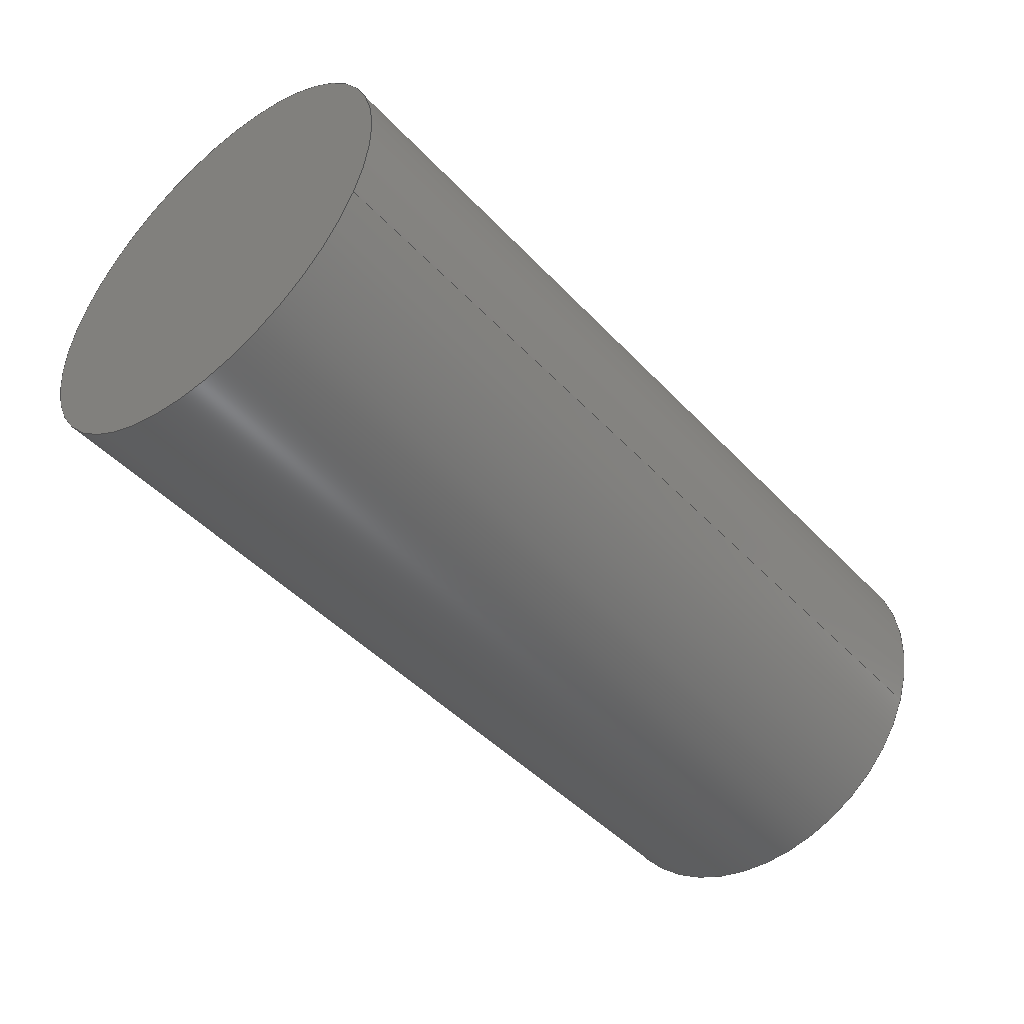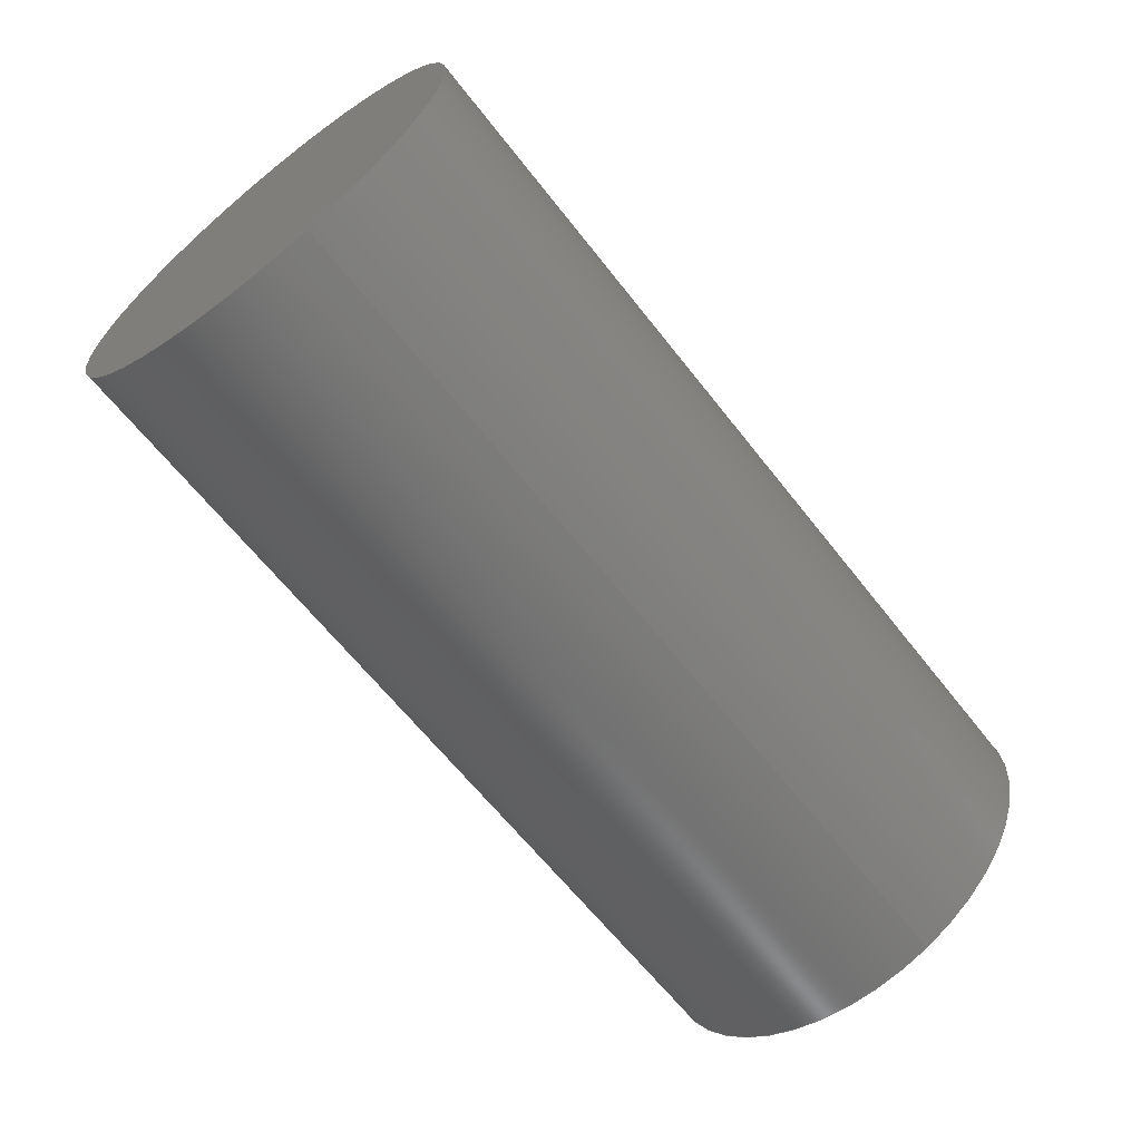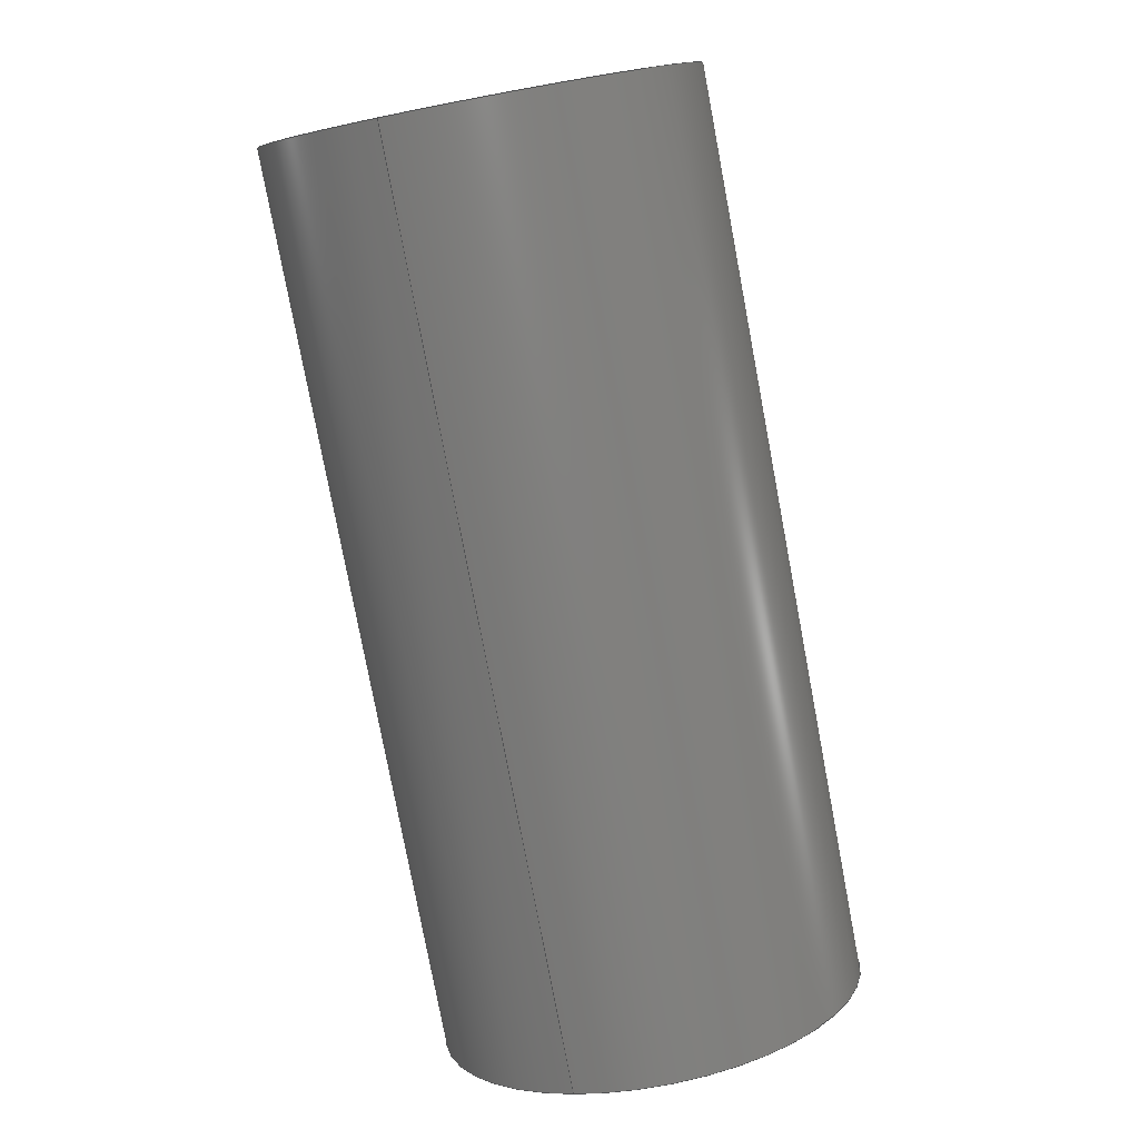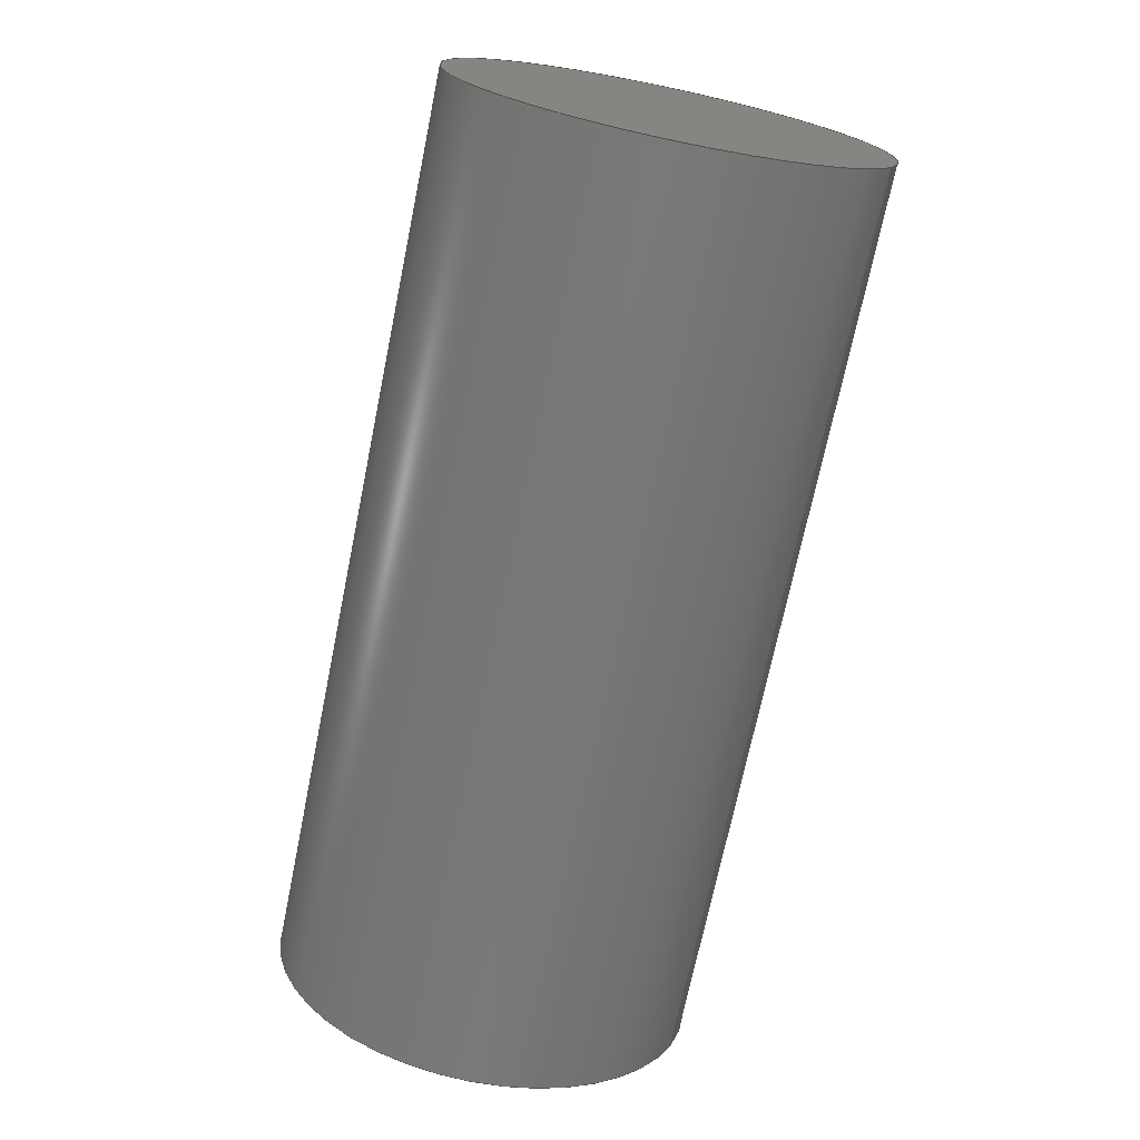
<metadata>
{"format":"step","ext":"step","renderer":"f3d","projection":"perspective","resolution":1024,"background":"white","views":[{"elev":-46.3,"azim":-49.8,"up":"+Z"},{"elev":-63.8,"azim":128.0,"up":"+Y"},{"elev":-79.4,"azim":-79.3,"up":"+Y"},{"elev":-71.2,"azim":-101.6,"up":"+Z"}]}
</metadata>
<code>
ISO-10303-21;
DATA;
#1 = PRODUCT ( 'pump0', 'pump0', '', ( #46 ) ) ;
#2 = CYLINDRICAL_SURFACE ( 'NONE', #53, 0.6496 ) ;
#3 = SHAPE_DEFINITION_REPRESENTATION ( #107, #41 ) ;
#4 = PRODUCT ( 'pump0', 'pump0', '', ( #179 ) ) ;
#5 = CARTESIAN_POINT ( 'NONE',  ( 0, 0, 0 ) ) ;
#6 = ORIENTED_EDGE ( 'NONE', *, *, #108, .T. ) ;
#7 = APPLICATION_PROTOCOL_DEFINITION ( 'draft international standard', 'automotive_design', 1998, #35 ) ;
#8 = MECHANICAL_DESIGN_GEOMETRIC_PRESENTATION_REPRESENTATION (  '', ( #182 ), #111 ) ;
#9 = LENGTH_MEASURE_WITH_UNIT ( LENGTH_MEASURE( 0.0254 ), #126 );
#10 = ORIENTED_EDGE ( 'NONE', *, *, #101, .T. ) ;
#11 = FILL_AREA_STYLE_COLOUR ( '', #105 ) ;
#12 = CIRCLE ( 'NONE', #169, 0.6496 ) ;
#13 = CARTESIAN_POINT ( 'NONE',  ( 0.6496, 7.955e-17, 2.756 ) ) ;
#14 = ORIENTED_EDGE ( 'NONE', *, *, #68, .F. ) ;
#15 = SURFACE_SIDE_STYLE ('',( #16 ) ) ;
#16 = SURFACE_STYLE_FILL_AREA ( #67 ) ;
#17 = PRESENTATION_LAYER_ASSIGNMENT (  '', '', ( #182 ) ) ;
#18 = UNCERTAINTY_MEASURE_WITH_UNIT (LENGTH_MEASURE( 1e-05 ), #171, 'distance_accuracy_value', 'NONE');
#19 = CARTESIAN_POINT ( 'NONE',  ( -0.06912, 0.05042, 0.6255 ) ) ;
#20 = ADVANCED_FACE ( 'NONE', ( #63 ), #25, .T. ) ;
#21 = APPLICATION_PROTOCOL_DEFINITION ( 'draft international standard', 'automotive_design', 1998, #180 ) ;
#22 = FILL_AREA_STYLE ('',( #11 ) ) ;
#23 = EDGE_LOOP ( 'NONE', ( #14, #152, #131, #10 ) ) ;
#24 =( NAMED_UNIT ( * ) SI_UNIT ( $, .STERADIAN. ) SOLID_ANGLE_UNIT ( ) );
#25 = PLANE ( 'NONE',  #33 ) ;
#26 = UNCERTAINTY_MEASURE_WITH_UNIT (LENGTH_MEASURE( 1e-05 ), #87, 'distance_accuracy_value', 'NONE');
#27 = ORIENTED_EDGE ( 'NONE', *, *, #167, .T. ) ;
#28 = AXIS2_PLACEMENT_3D ( 'NONE', #157, #146, #188 ) ;
#29 = DIRECTION ( 'NONE',  ( 0, 0, 1 ) ) ;
#30 = PRESENTATION_STYLE_ASSIGNMENT (( #40 ) ) ;
#31 = PRODUCT_DEFINITION_SHAPE ( 'NONE', 'NONE',  #189 ) ;
#32 = SHAPE_DEFINITION_REPRESENTATION ( #150, #88 ) ;
#33 = AXIS2_PLACEMENT_3D ( 'NONE', #93, #185, #38 ) ;
#34 = CARTESIAN_POINT ( 'NONE',  ( -0.6496, 0, 2.756 ) ) ;
#35 = APPLICATION_CONTEXT ( 'automotive_design' ) ;
#36 = DIRECTION ( 'NONE',  ( 0, 0, 1 ) ) ;
#37 =( NAMED_UNIT ( * ) PLANE_ANGLE_UNIT ( ) SI_UNIT ( $, .RADIAN. ) );
#38 = DIRECTION ( 'NONE',  ( 1, 0, -0 ) ) ;
#39 = CARTESIAN_POINT ( 'NONE',  ( 0, 0, 0 ) ) ;
#40 = SURFACE_STYLE_USAGE ( .BOTH. , #15 ) ;
#41 = SHAPE_REPRESENTATION ( 'pump0', ( #102, #117 ), #58 ) ;
#42 = LENGTH_MEASURE_WITH_UNIT ( LENGTH_MEASURE( 0.0254 ), #178 );
#43 = AXIS2_PLACEMENT_3D ( 'NONE', #177, #71, #139 ) ;
#44 = PRODUCT_DEFINITION_CONTEXT ( 'detailed design', #129, 'design' ) ;
#45 = APPLICATION_PROTOCOL_DEFINITION ( 'draft international standard', 'automotive_design', 1998, #99 ) ;
#46 = PRODUCT_CONTEXT ( 'NONE', #180, 'mechanical' ) ;
#47 = PRESENTATION_STYLE_ASSIGNMENT (( #156 ) ) ;
#48 = DIMENSIONAL_EXPONENTS ( 1, 0, 0, 0, 0, 0, 0 ) ;
#49 = LENGTH_MEASURE_WITH_UNIT ( LENGTH_MEASURE( 0.0254 ), #64 );
#50 = CLOSED_SHELL ( 'NONE', ( #125, #162, #20, #158 ) ) ;
#51 = LINE ( 'NONE', #34, #127 ) ;
#52 = PLANE ( 'NONE',  #91 ) ;
#53 = AXIS2_PLACEMENT_3D ( 'NONE', #138, #135, #119 ) ;
#54 = DIRECTION ( 'NONE',  ( 1, 0, 0 ) ) ;
#55 = FACE_OUTER_BOUND ( 'NONE', #23, .T. ) ;
#56 = DIRECTION ( 'NONE',  ( 1, 0, 0 ) ) ;
#57 =( CONVERSION_BASED_UNIT ( 'INCH', #9 ) LENGTH_UNIT ( ) NAMED_UNIT ( #113 ) );
#58 =( GEOMETRIC_REPRESENTATION_CONTEXT ( 3 ) GLOBAL_UNCERTAINTY_ASSIGNED_CONTEXT ( ( #172 ) ) GLOBAL_UNIT_ASSIGNED_CONTEXT ( ( #57, #123, #181 ) ) REPRESENTATION_CONTEXT ( 'NONE', 'WORKASPACE' ) );
#59 = VERTEX_POINT ( 'NONE', #187 ) ;
#60 = DIRECTION ( 'NONE',  ( 1, 0, 0 ) ) ;
#61 = PRODUCT_DEFINITION ( 'UNKNOWN', '', #69, #66 ) ;
#62 = CIRCLE ( 'NONE', #89, 0.6496 ) ;
#63 = FACE_OUTER_BOUND ( 'NONE', #81, .T. ) ;
#64 =( LENGTH_UNIT ( ) NAMED_UNIT ( * ) SI_UNIT ( $, .METRE. ) );
#65 = EDGE_CURVE ( 'NONE', #109, #59, #12, .T. ) ;
#66 = PRODUCT_DEFINITION_CONTEXT ( 'detailed design', #35, 'design' ) ;
#67 = FILL_AREA_STYLE ('',( #103 ) ) ;
#68 = EDGE_CURVE ( 'NONE', #154, #109, #97, .T. ) ;
#69 = PRODUCT_DEFINITION_FORMATION_WITH_SPECIFIED_SOURCE ( 'ANY', '', #1, .NOT_KNOWN. ) ;
#70 =( CONVERSION_BASED_UNIT ( 'INCH', #90 ) LENGTH_UNIT ( ) NAMED_UNIT ( #82 ) );
#71 = DIRECTION ( 'NONE',  ( 0, 0, 1 ) ) ;
#72 = DIRECTION ( 'NONE',  ( 0, -0.9242, -0.3818 ) ) ;
#73 = PRODUCT_RELATED_PRODUCT_CATEGORY ( 'part', '', ( #4 ) ) ;
#74 = CIRCLE ( 'NONE', #122, 0.6496 ) ;
#75 = ORIENTED_EDGE ( 'NONE', *, *, #68, .T. ) ;
#76 = EDGE_CURVE ( 'NONE', #166, #59, #51, .T. ) ;
#77 = DIMENSIONAL_EXPONENTS ( 1, 0, 0, 0, 0, 0, 0 ) ;
#78 = DIRECTION ( 'NONE',  ( 0, 0, 1 ) ) ;
#79 = COLOUR_RGB ( '',0.7922, 0.8196, 0.9333 ) ;
#80 = FACE_OUTER_BOUND ( 'NONE', #124, .T. ) ;
#81 = EDGE_LOOP ( 'NONE', ( #27, #6 ) ) ;
#82 = DIMENSIONAL_EXPONENTS ( 1, 0, 0, 0, 0, 0, 0 ) ;
#83 = DIRECTION ( 'NONE',  ( 0, 0, 1 ) ) ;
#84 = CIRCLE ( 'NONE', #153, 0.6496 ) ;
#85 = CARTESIAN_POINT ( 'NONE',  ( 0, 0, 2.756 ) ) ;
#86 =( REPRESENTATION_RELATIONSHIP ('NONE','NONE', #41, #88 ) REPRESENTATION_RELATIONSHIP_WITH_TRANSFORMATION ( #140 )SHAPE_REPRESENTATION_RELATIONSHIP( ) );
#87 =( CONVERSION_BASED_UNIT ( 'INCH', #42 ) LENGTH_UNIT ( ) NAMED_UNIT ( #48 ) );
#88 = SHAPE_REPRESENTATION ( 'pump0', ( #133 ), #165 ) ;
#89 = AXIS2_PLACEMENT_3D ( 'NONE', #143, #83, #60 ) ;
#90 = LENGTH_MEASURE_WITH_UNIT ( LENGTH_MEASURE( 0.0254 ), #100 );
#91 = AXIS2_PLACEMENT_3D ( 'NONE', #106, #29, #118 ) ;
#92 = APPLICATION_PROTOCOL_DEFINITION ( 'draft international standard', 'automotive_design', 1998, #129 ) ;
#93 = CARTESIAN_POINT ( 'NONE',  ( 0, 0, 2.756 ) ) ;
#94 = PRODUCT_DEFINITION ( 'UNKNOWN', '', #137, #44 ) ;
#95 = FACE_OUTER_BOUND ( 'NONE', #168, .T. ) ;
#96 = ORIENTED_EDGE ( 'NONE', *, *, #65, .T. ) ;
#97 = LINE ( 'NONE', #186, #98 ) ;
#98 = VECTOR ( 'NONE', #128, 39.37 ) ;
#99 = APPLICATION_CONTEXT ( 'automotive_design' ) ;
#100 =( LENGTH_UNIT ( ) NAMED_UNIT ( * ) SI_UNIT ( $, .METRE. ) );
#101 = EDGE_CURVE ( 'NONE', #59, #109, #62, .T. ) ;
#102 = AXIS2_PLACEMENT_3D ( 'NONE', #5, #141, #56 ) ;
#103 = FILL_AREA_STYLE_COLOUR ( '', #79 ) ;
#104 = MANIFOLD_SOLID_BREP ( 'Boss-Extrude1', #50 ) ;
#105 = COLOUR_RGB ( '',0.7922, 0.8196, 0.9333 ) ;
#106 = CARTESIAN_POINT ( 'NONE',  ( 0, 0, 0 ) ) ;
#107 = PRODUCT_DEFINITION_SHAPE ( 'NONE', 'NONE',  #94 ) ;
#108 = EDGE_CURVE ( 'NONE', #154, #166, #84, .T. ) ;
#109 = VERTEX_POINT ( 'NONE', #134 ) ;
#110 = SURFACE_SIDE_STYLE ('',( #170 ) ) ;
#111 =( GEOMETRIC_REPRESENTATION_CONTEXT ( 3 ) GLOBAL_UNCERTAINTY_ASSIGNED_CONTEXT ( ( #121 ) ) GLOBAL_UNIT_ASSIGNED_CONTEXT ( ( #70, #116, #161 ) ) REPRESENTATION_CONTEXT ( 'NONE', 'WORKASPACE' ) );
#112 = ORIENTED_EDGE ( 'NONE', *, *, #101, .F. ) ;
#113 = DIMENSIONAL_EXPONENTS ( 1, 0, 0, 0, 0, 0, 0 ) ;
#114 = DIRECTION ( 'NONE',  ( 1, 0, 0 ) ) ;
#115 =( GEOMETRIC_REPRESENTATION_CONTEXT ( 3 ) GLOBAL_UNCERTAINTY_ASSIGNED_CONTEXT ( ( #18 ) ) GLOBAL_UNIT_ASSIGNED_CONTEXT ( ( #171, #37, #24 ) ) REPRESENTATION_CONTEXT ( 'NONE', 'WORKASPACE' ) );
#116 =( NAMED_UNIT ( * ) PLANE_ANGLE_UNIT ( ) SI_UNIT ( $, .RADIAN. ) );
#117 = AXIS2_PLACEMENT_3D ( 'NONE', #19, #164, #72 ) ;
#118 = DIRECTION ( 'NONE',  ( 1, 0, -0 ) ) ;
#119 = DIRECTION ( 'NONE',  ( -1, 0, 0 ) ) ;
#120 = CONTEXT_DEPENDENT_SHAPE_REPRESENTATION ( #86, #31 ) ;
#121 = UNCERTAINTY_MEASURE_WITH_UNIT (LENGTH_MEASURE( 1e-05 ), #70, 'distance_accuracy_value', 'NONE');
#122 = AXIS2_PLACEMENT_3D ( 'NONE', #85, #174, #114 ) ;
#123 =( NAMED_UNIT ( * ) PLANE_ANGLE_UNIT ( ) SI_UNIT ( $, .RADIAN. ) );
#124 = EDGE_LOOP ( 'NONE', ( #173, #75, #96, #159 ) ) ;
#125 = ADVANCED_FACE ( 'NONE', ( #80 ), #145, .T. ) ;
#126 =( LENGTH_UNIT ( ) NAMED_UNIT ( * ) SI_UNIT ( $, .METRE. ) );
#127 = VECTOR ( 'NONE', #147, 39.37 ) ;
#128 = DIRECTION ( 'NONE',  ( -0, -0, -1 ) ) ;
#129 = APPLICATION_CONTEXT ( 'automotive_design' ) ;
#130 = PRODUCT_RELATED_PRODUCT_CATEGORY ( 'part', '', ( #1 ) ) ;
#131 = ORIENTED_EDGE ( 'NONE', *, *, #76, .T. ) ;
#132 = DIRECTION ( 'NONE',  ( 1, 0, 0 ) ) ;
#133 = AXIS2_PLACEMENT_3D ( 'NONE', #148, #149, #54 ) ;
#134 = CARTESIAN_POINT ( 'NONE',  ( 0.6496, 7.955e-17, 0 ) ) ;
#135 = DIRECTION ( 'NONE',  ( -0, -0, -1 ) ) ;
#136 = CARTESIAN_POINT ( 'NONE',  ( -0.6496, 0, 2.756 ) ) ;
#137 = PRODUCT_DEFINITION_FORMATION_WITH_SPECIFIED_SOURCE ( 'ANY', '', #4, .NOT_KNOWN. ) ;
#138 = CARTESIAN_POINT ( 'NONE',  ( 0, 0, 2.756 ) ) ;
#139 = DIRECTION ( 'NONE',  ( 1, 0, 0 ) ) ;
#140 = ITEM_DEFINED_TRANSFORMATION ( 'NONE', 'NONE', #117,  #133 ) ;
#141 = DIRECTION ( 'NONE',  ( 0, 0, 1 ) ) ;
#142 = ORIENTED_EDGE ( 'NONE', *, *, #65, .F. ) ;
#143 = CARTESIAN_POINT ( 'NONE',  ( 0, 0, 0 ) ) ;
#144 = PRESENTATION_LAYER_ASSIGNMENT (  '', '', ( #175 ) ) ;
#145 = CYLINDRICAL_SURFACE ( 'NONE', #28, 0.6496 ) ;
#146 = DIRECTION ( 'NONE',  ( -0, -0, -1 ) ) ;
#147 = DIRECTION ( 'NONE',  ( -0, -0, -1 ) ) ;
#148 = CARTESIAN_POINT ( 'NONE',  ( 0, 0, 0 ) ) ;
#149 = DIRECTION ( 'NONE',  ( 0, 0, 1 ) ) ;
#150 = PRODUCT_DEFINITION_SHAPE ( 'NONE', 'NONE',  #61 ) ;
#151 = MECHANICAL_DESIGN_GEOMETRIC_PRESENTATION_REPRESENTATION (  '', ( #175 ), #115 ) ;
#152 = ORIENTED_EDGE ( 'NONE', *, *, #167, .F. ) ;
#153 = AXIS2_PLACEMENT_3D ( 'NONE', #184, #36, #155 ) ;
#154 = VERTEX_POINT ( 'NONE', #13 ) ;
#155 = DIRECTION ( 'NONE',  ( 1, 0, 0 ) ) ;
#156 = SURFACE_STYLE_USAGE ( .BOTH. , #110 ) ;
#157 = CARTESIAN_POINT ( 'NONE',  ( 0, 0, 2.756 ) ) ;
#158 = ADVANCED_FACE ( 'NONE', ( #95 ), #52, .F. ) ;
#159 = ORIENTED_EDGE ( 'NONE', *, *, #76, .F. ) ;
#160 =( NAMED_UNIT ( * ) SI_UNIT ( $, .STERADIAN. ) SOLID_ANGLE_UNIT ( ) );
#161 =( NAMED_UNIT ( * ) SI_UNIT ( $, .STERADIAN. ) SOLID_ANGLE_UNIT ( ) );
#162 = ADVANCED_FACE ( 'NONE', ( #55 ), #2, .T. ) ;
#163 = SHAPE_REPRESENTATION_RELATIONSHIP ( 'NONE' , 'NONE' ,  #88, #183 ) ;
#164 = DIRECTION ( 'NONE',  ( 1, 0, 0 ) ) ;
#165 =( GEOMETRIC_REPRESENTATION_CONTEXT ( 3 ) GLOBAL_UNCERTAINTY_ASSIGNED_CONTEXT ( ( #26 ) ) GLOBAL_UNIT_ASSIGNED_CONTEXT ( ( #87, #176, #160 ) ) REPRESENTATION_CONTEXT ( 'NONE', 'WORKASPACE' ) );
#166 = VERTEX_POINT ( 'NONE', #136 ) ;
#167 = EDGE_CURVE ( 'NONE', #166, #154, #74, .T. ) ;
#168 = EDGE_LOOP ( 'NONE', ( #112, #142 ) ) ;
#169 = AXIS2_PLACEMENT_3D ( 'NONE', #39, #78, #132 ) ;
#170 = SURFACE_STYLE_FILL_AREA ( #22 ) ;
#171 =( CONVERSION_BASED_UNIT ( 'INCH', #49 ) LENGTH_UNIT ( ) NAMED_UNIT ( #77 ) );
#172 = UNCERTAINTY_MEASURE_WITH_UNIT (LENGTH_MEASURE( 1e-05 ), #57, 'distance_accuracy_value', 'NONE');
#173 = ORIENTED_EDGE ( 'NONE', *, *, #108, .F. ) ;
#174 = DIRECTION ( 'NONE',  ( 0, 0, 1 ) ) ;
#175 = STYLED_ITEM ( 'NONE', ( #47 ), #104 ) ;
#176 =( NAMED_UNIT ( * ) PLANE_ANGLE_UNIT ( ) SI_UNIT ( $, .RADIAN. ) );
#177 = CARTESIAN_POINT ( 'NONE',  ( 0, 0, 0 ) ) ;
#178 =( LENGTH_UNIT ( ) NAMED_UNIT ( * ) SI_UNIT ( $, .METRE. ) );
#179 = PRODUCT_CONTEXT ( 'NONE', #99, 'mechanical' ) ;
#180 = APPLICATION_CONTEXT ( 'automotive_design' ) ;
#181 =( NAMED_UNIT ( * ) SI_UNIT ( $, .STERADIAN. ) SOLID_ANGLE_UNIT ( ) );
#182 = STYLED_ITEM ( 'NONE', ( #30 ), #183 ) ;
#183 = ADVANCED_BREP_SHAPE_REPRESENTATION ( '', ( #104, #133 ), #165 ) ;
#184 = CARTESIAN_POINT ( 'NONE',  ( 0, 0, 2.756 ) ) ;
#185 = DIRECTION ( 'NONE',  ( 0, 0, 1 ) ) ;
#186 = CARTESIAN_POINT ( 'NONE',  ( 0.6496, 7.955e-17, 2.756 ) ) ;
#187 = CARTESIAN_POINT ( 'NONE',  ( -0.6496, 0, 0 ) ) ;
#188 = DIRECTION ( 'NONE',  ( -1, 0, 0 ) ) ;
#189 = NEXT_ASSEMBLY_USAGE_OCCURRENCE ( 'NAUO1', ' ', ' ', #94, #61, $ ) ;
ENDSEC;
END-ISO-10303-21;

</code>
